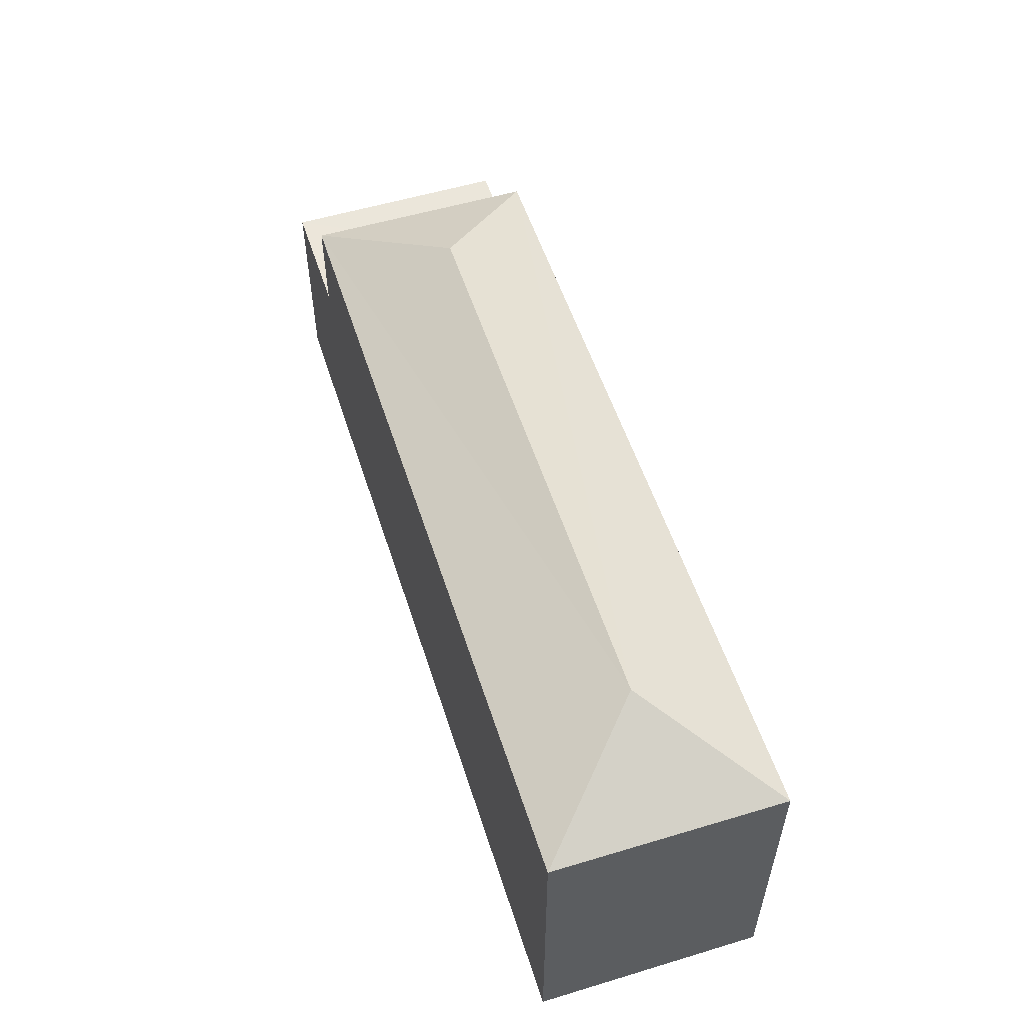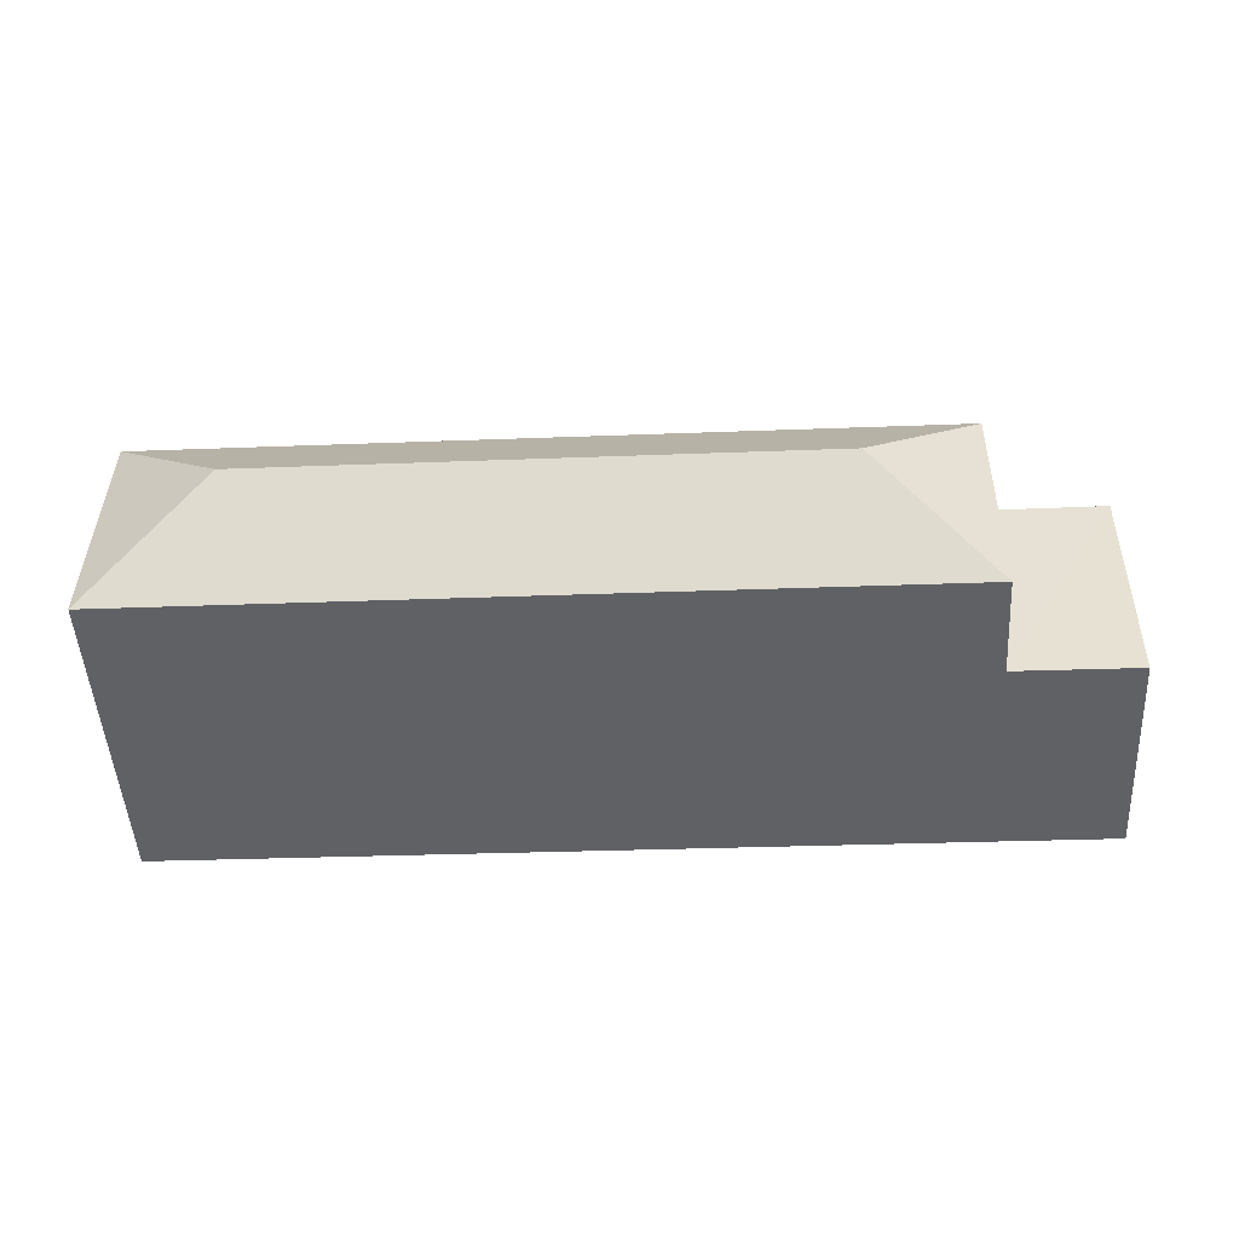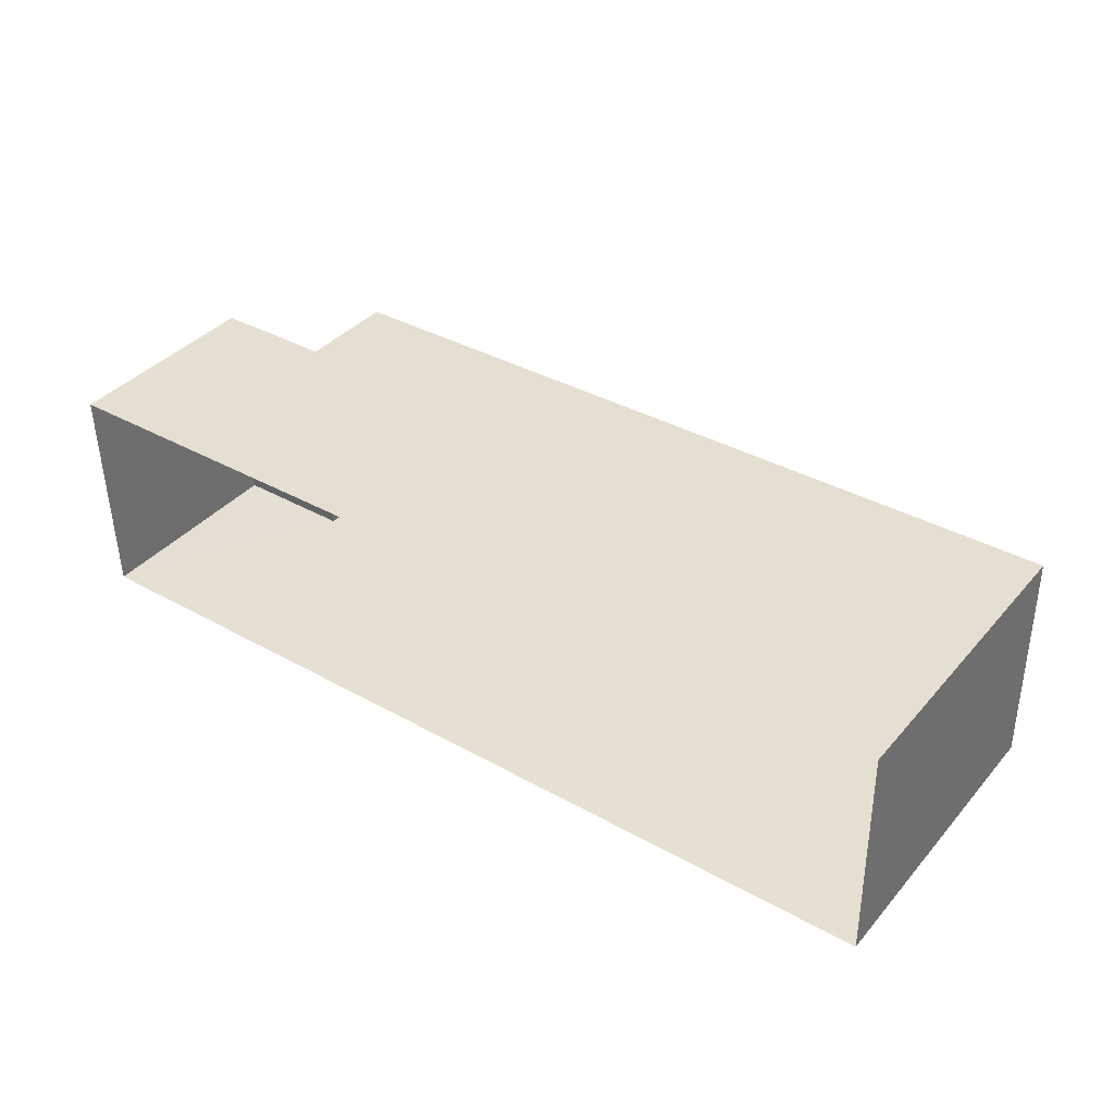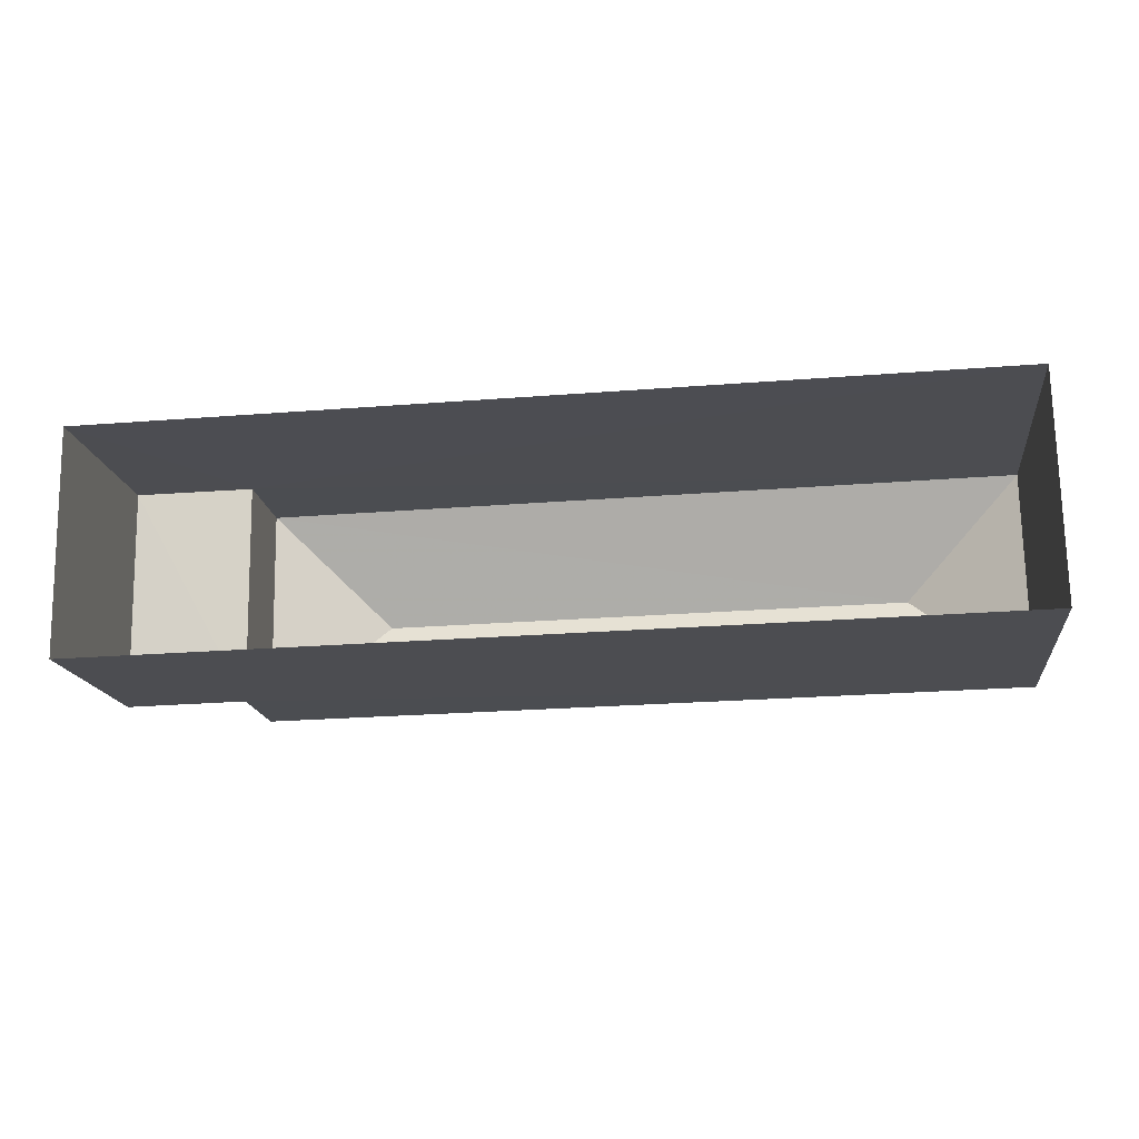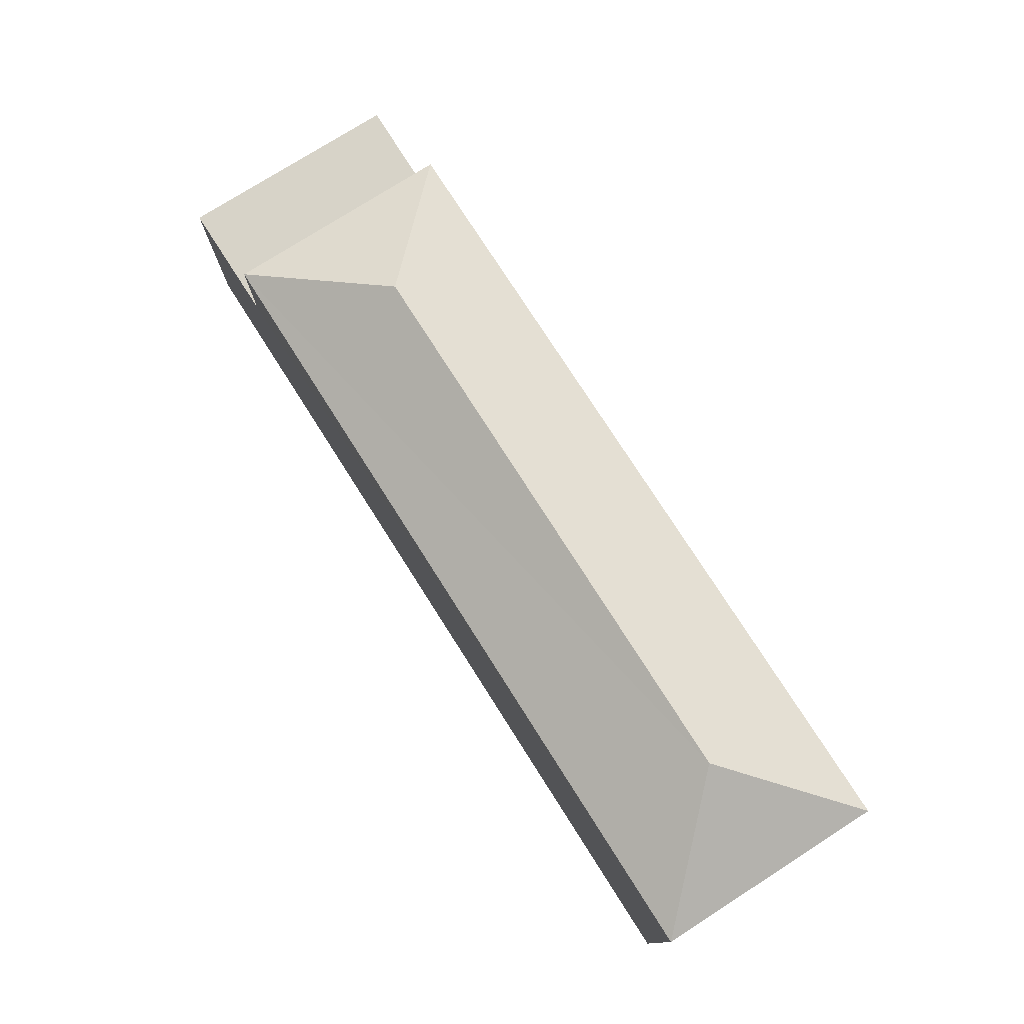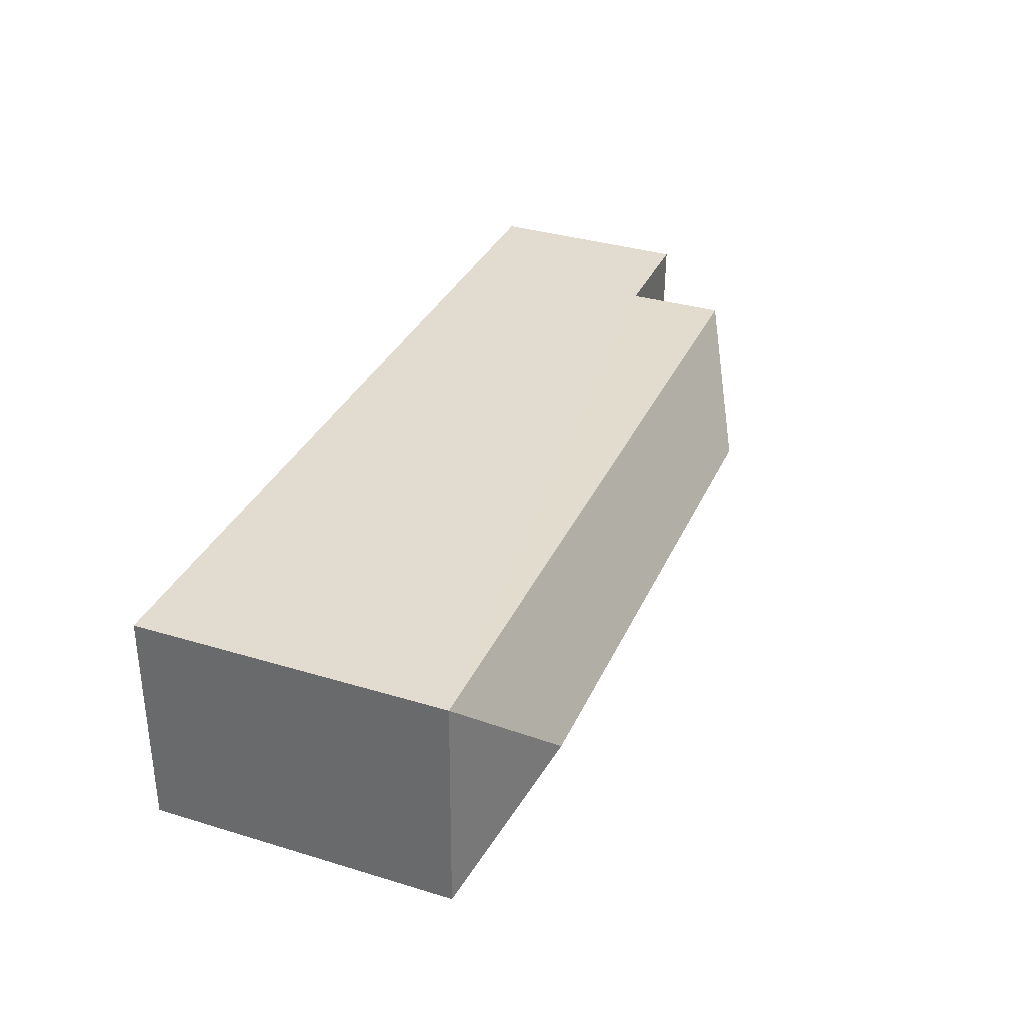
<metadata>
{"format":"obj","ext":"obj","renderer":"f3d","projection":"perspective","resolution":1024,"background":"white","views":[{"elev":54.7,"azim":-108.8,"up":"+Z"},{"elev":-49.5,"azim":3.1,"up":"+Y"},{"elev":38.5,"azim":-144.0,"up":"+Y"},{"elev":-16.1,"azim":-172.7,"up":"+Y"},{"elev":76.6,"azim":-123.6,"up":"+Z"},{"elev":35.1,"azim":-68.1,"up":"+Y"}]}
</metadata>
<code>
v -3.724e+05 -1.042e+05 29.28
v -3.724e+05 -1.042e+05 29.28
v -3.724e+05 -1.042e+05 29.28
v -3.724e+05 -1.042e+05 29.28
v -3.724e+05 -1.042e+05 33.99
v -3.724e+05 -1.042e+05 33.99
v -3.724e+05 -1.042e+05 33.99
v -3.724e+05 -1.042e+05 33.99
v -3.724e+05 -1.042e+05 37.57
v -3.724e+05 -1.042e+05 36.22
v -3.724e+05 -1.042e+05 37.57
v -3.724e+05 -1.042e+05 36.22
v -3.724e+05 -1.042e+05 36.22
v -3.724e+05 -1.042e+05 36.22
f 1 2 3
f 1 4 2
f 5 6 7
f 8 5 7
f 9 10 11
f 9 12 10
f 9 13 12
f 11 10 14
f 14 13 9
f 11 14 9
f 6 4 1
f 7 6 1
f 7 1 8
f 14 8 13
f 13 8 3
f 8 1 3
f 8 14 10
f 5 8 10
f 12 3 2
f 12 13 3
f 4 5 2
f 2 5 12
f 4 6 5
f 12 5 10

</code>
